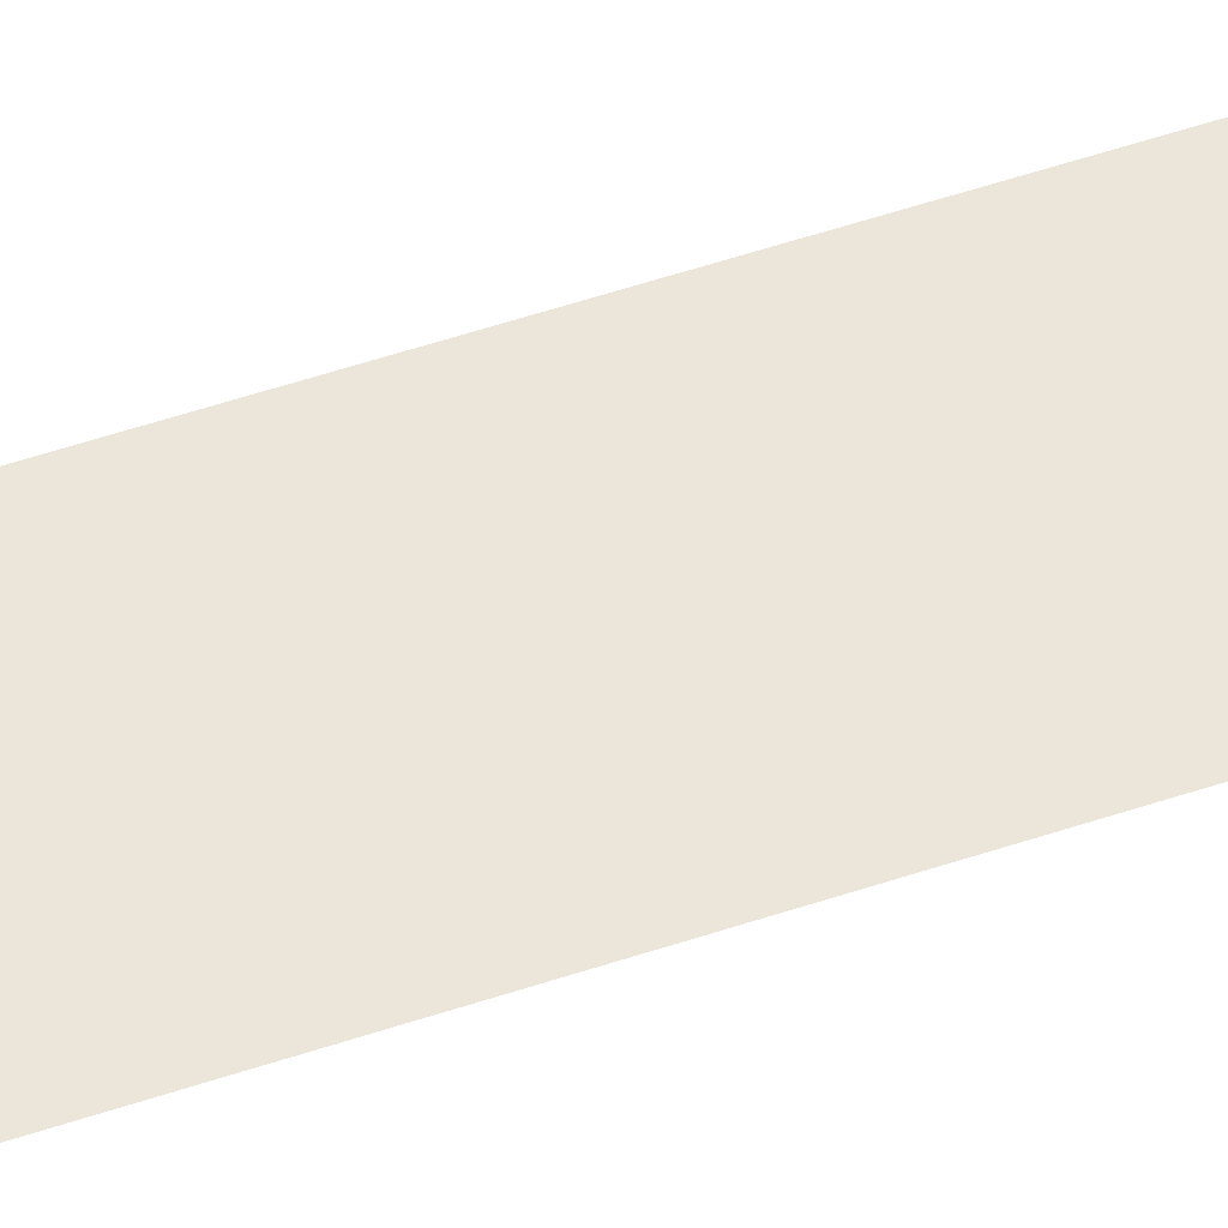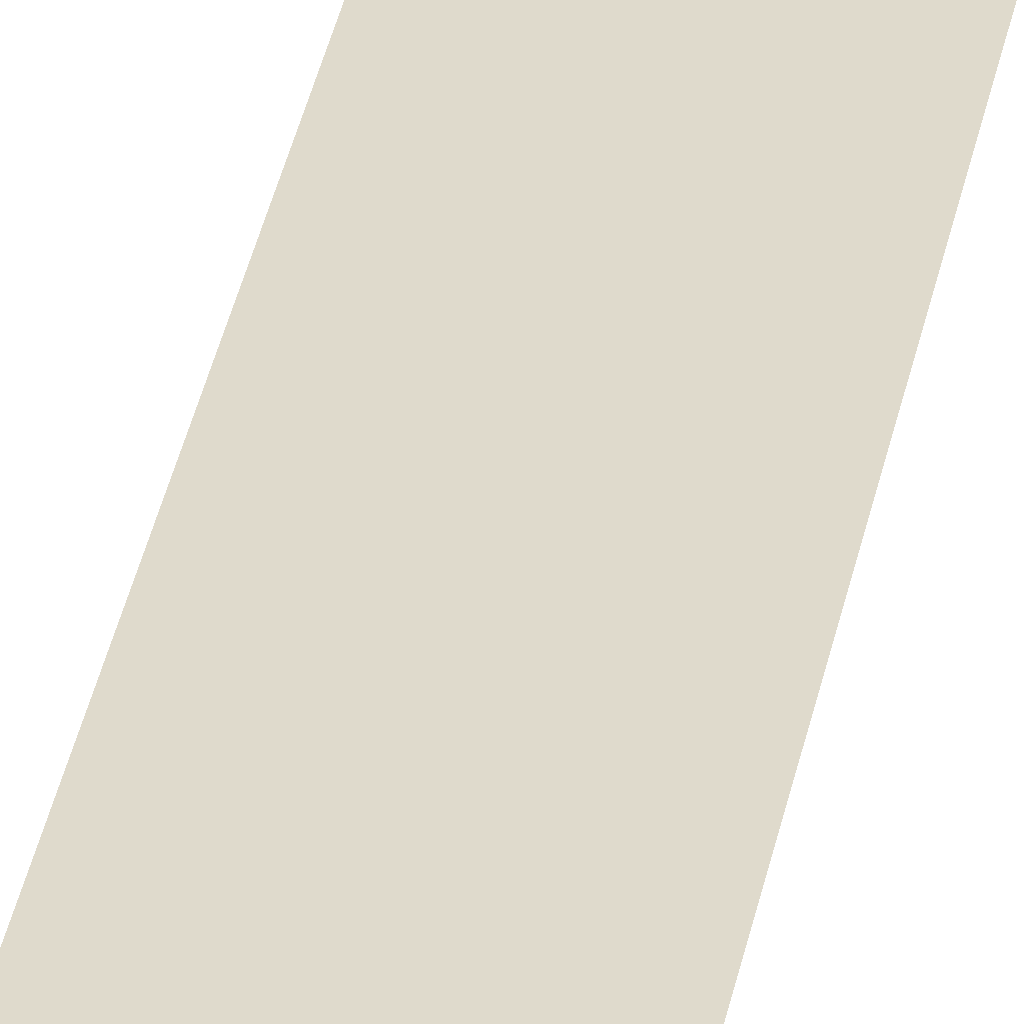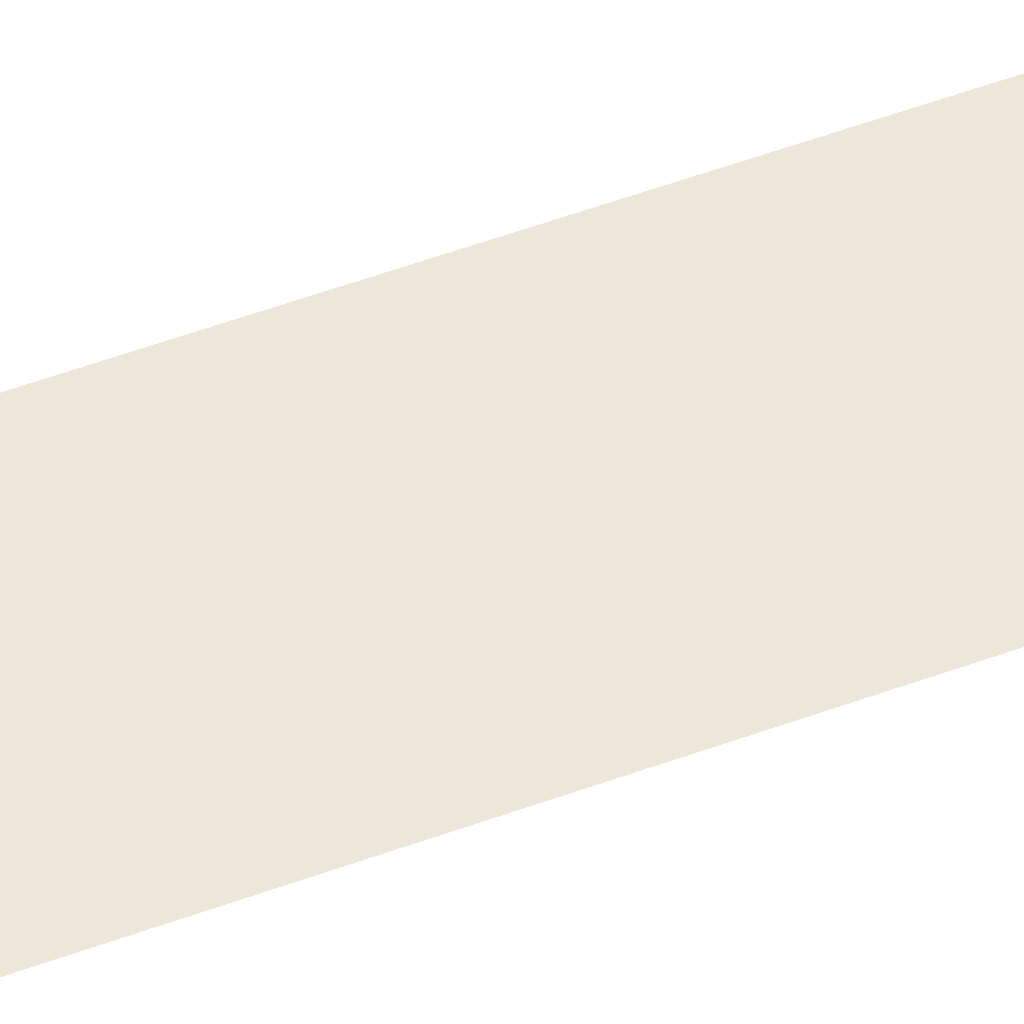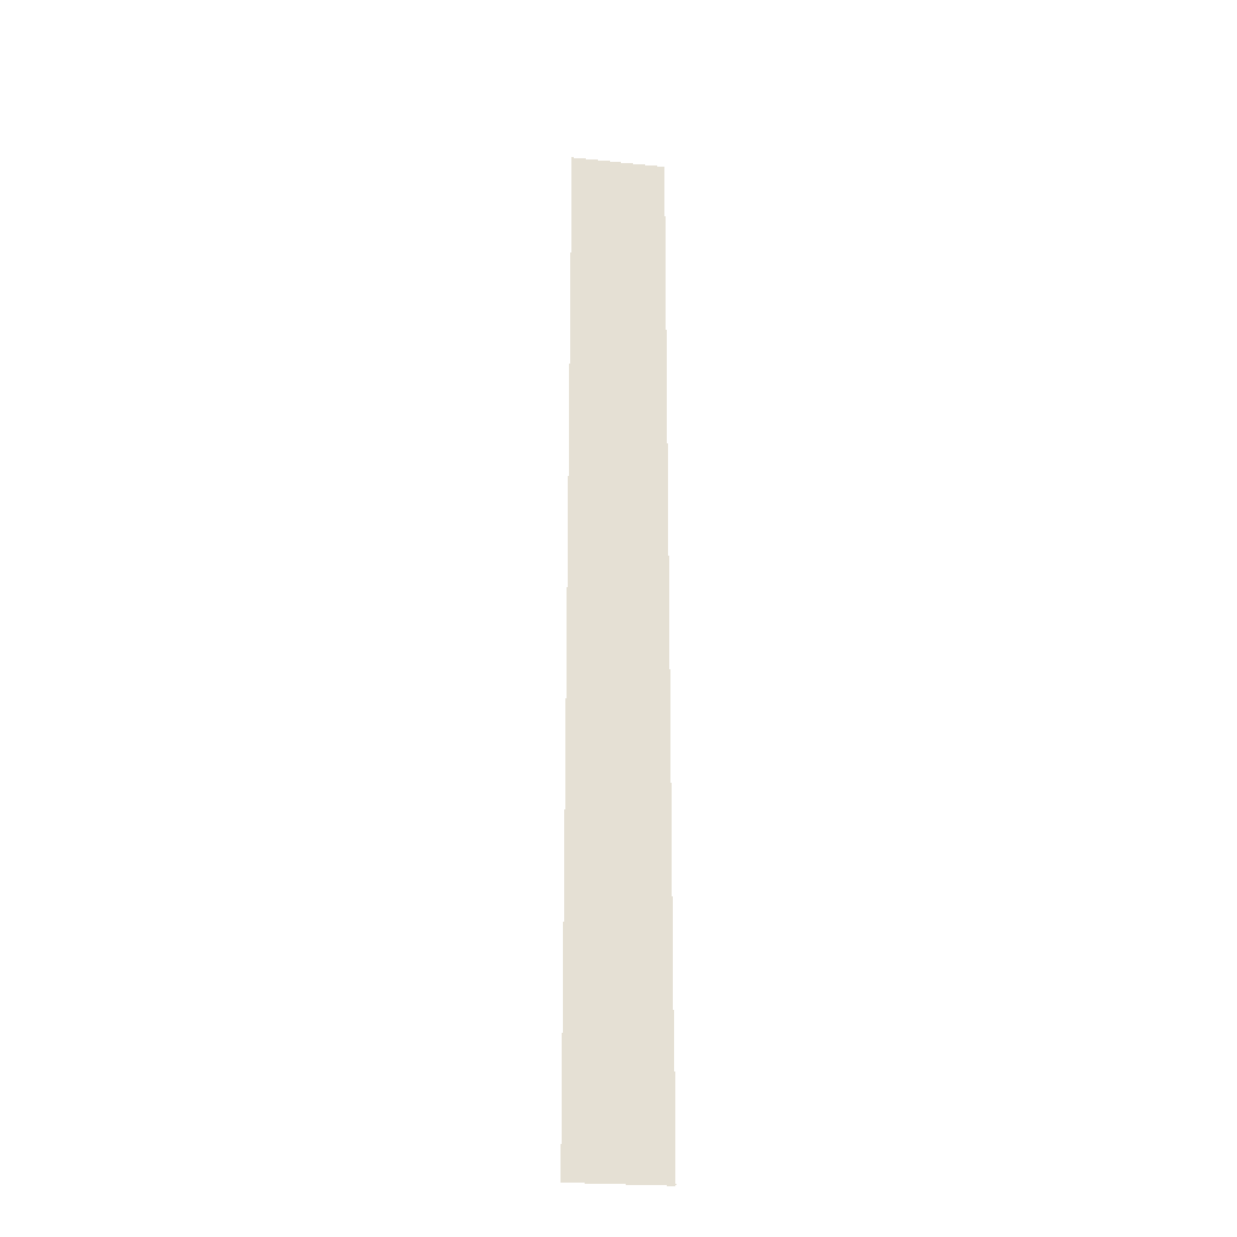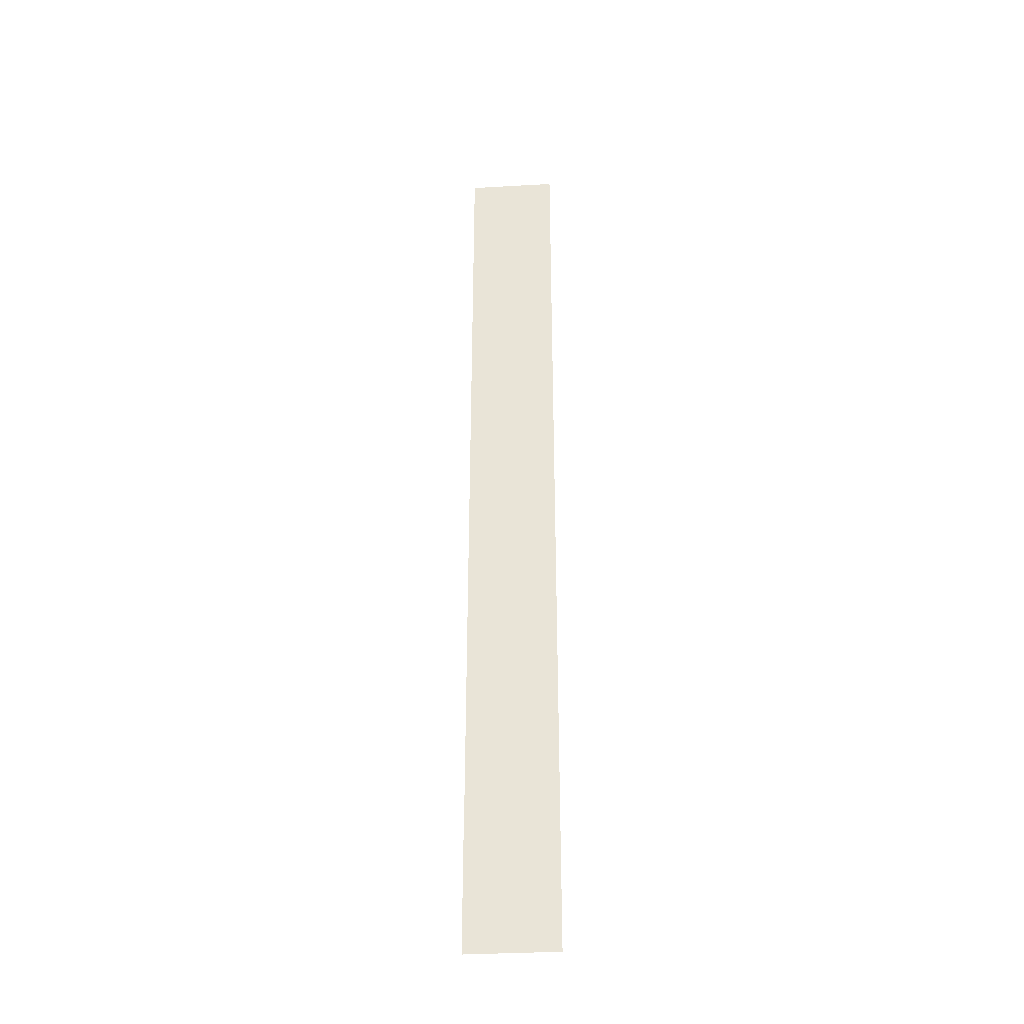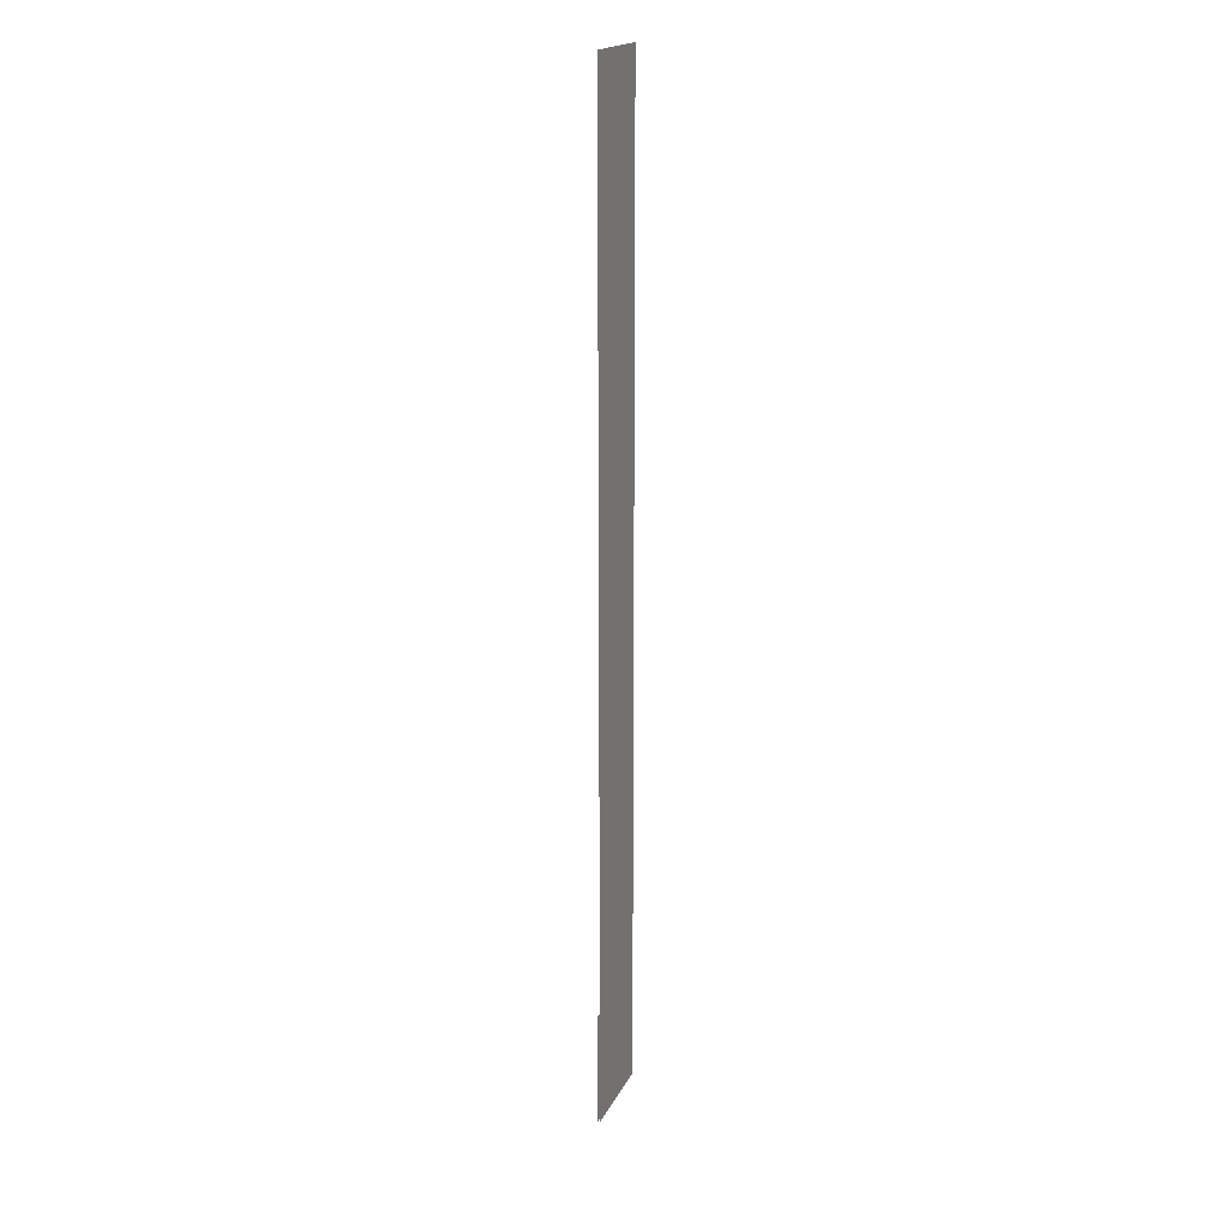
<metadata>
{"format":"obj","ext":"obj","renderer":"f3d","projection":"perspective","resolution":1024,"background":"white","views":[{"elev":47.9,"azim":-111.3,"up":"+Y"},{"elev":32.5,"azim":9.9,"up":"+Y"},{"elev":49.6,"azim":-112.6,"up":"+Y"},{"elev":-24.3,"azim":170.4,"up":"+Z"},{"elev":-35.2,"azim":-175.7,"up":"+Z"},{"elev":19.0,"azim":-70.2,"up":"+Z"}]}
</metadata>
<code>
v  -1 0.05 32
v  -1 0.05 0
v  -3 0.05 0
v  -3 0.05 32
v  -1 0.05 -32
v  -3 0.05 -32
v  1 0.05 32
v  1 0.05 -0
v  -0 0.05 -0
v  0 0.05 32
v  1 0.05 -32
v  -0 0.05 -32
v  3 0.05 32
v  3 0.05 -0
v  3 0.05 -32
v  3 0.2 -24.7
v  3 0.2 -32
v  -3 0.2 -32
v  -3 0.2 -24.7
g Plane004
f 1 2 3
f 3 4 1
f 2 5 6
f 6 3 2
f 7 8 9
f 9 10 7
f 8 11 12
f 12 9 8
f 13 14 8
f 8 7 13
f 14 15 11
f 11 8 14
f 10 9 2
f 2 1 10
f 9 12 5
f 5 2 9
f 16 17 18 19

</code>
